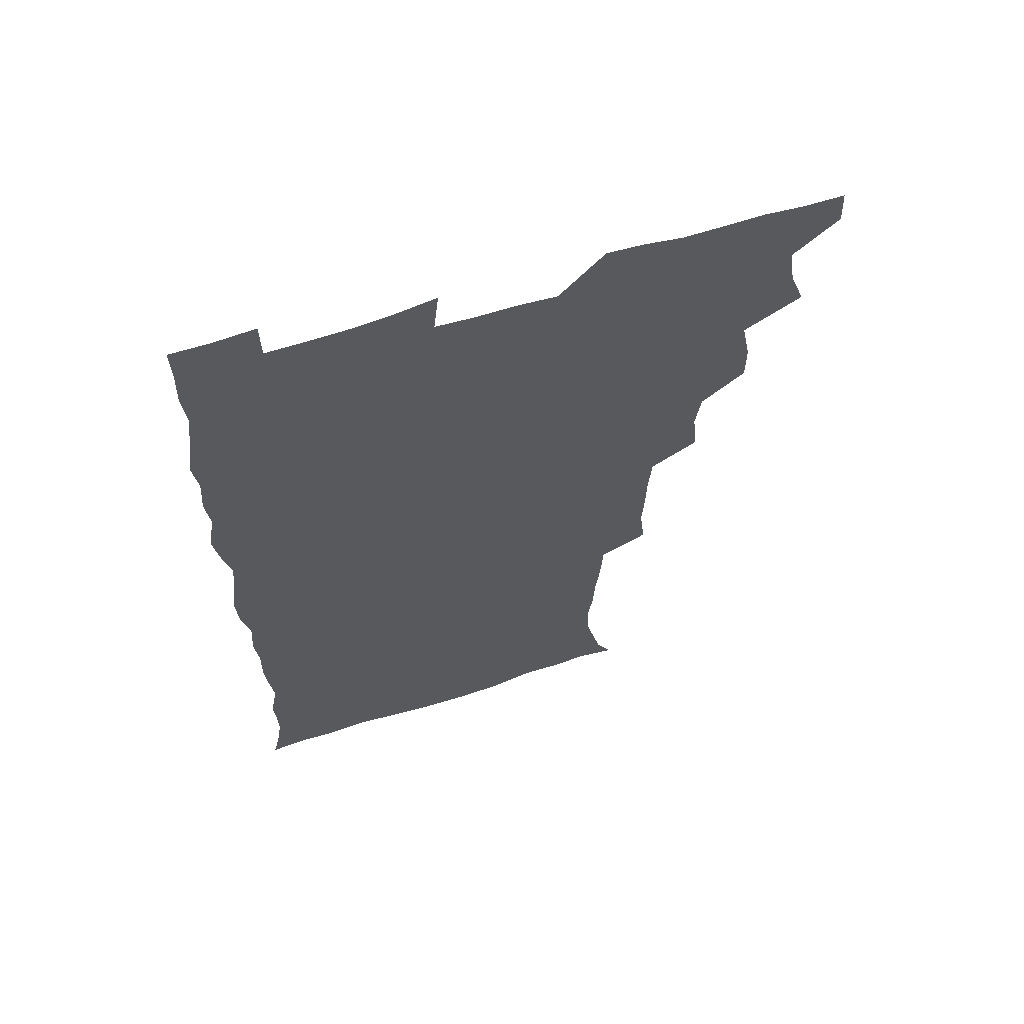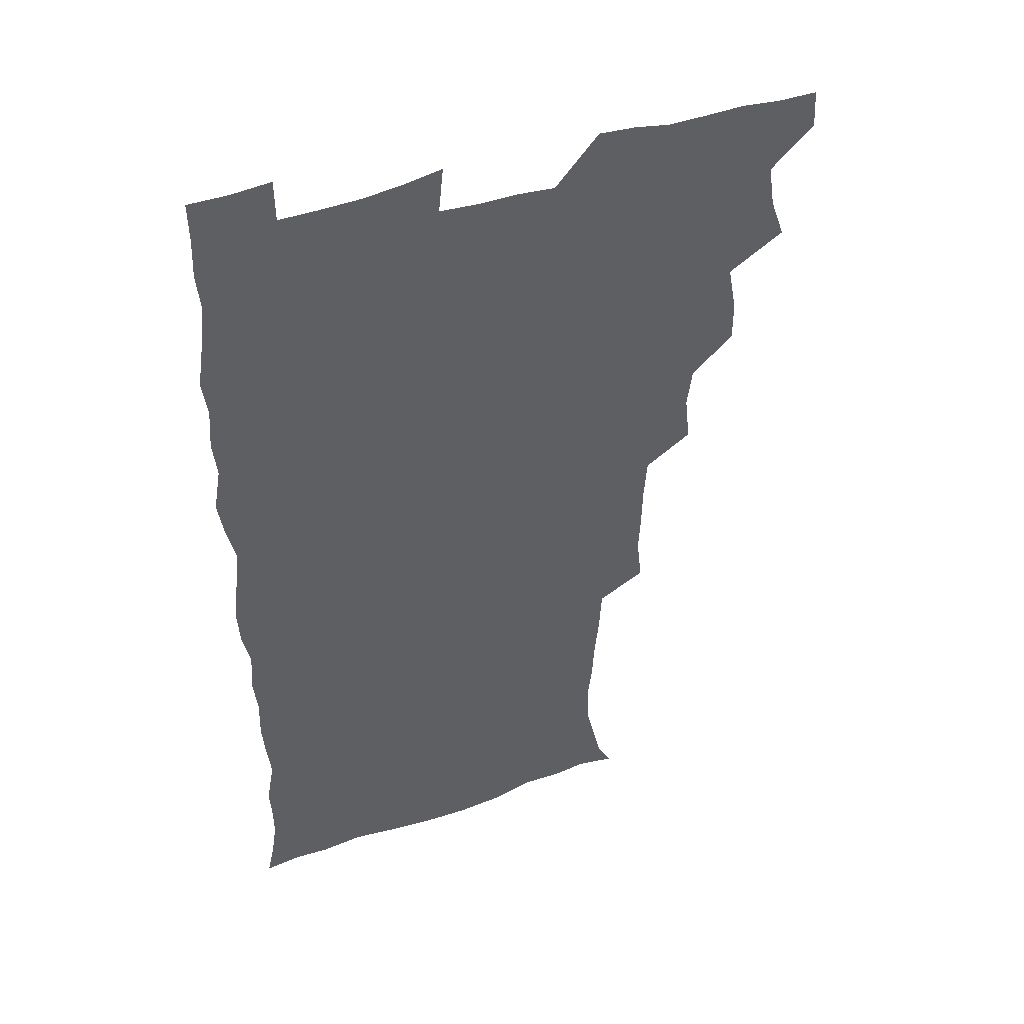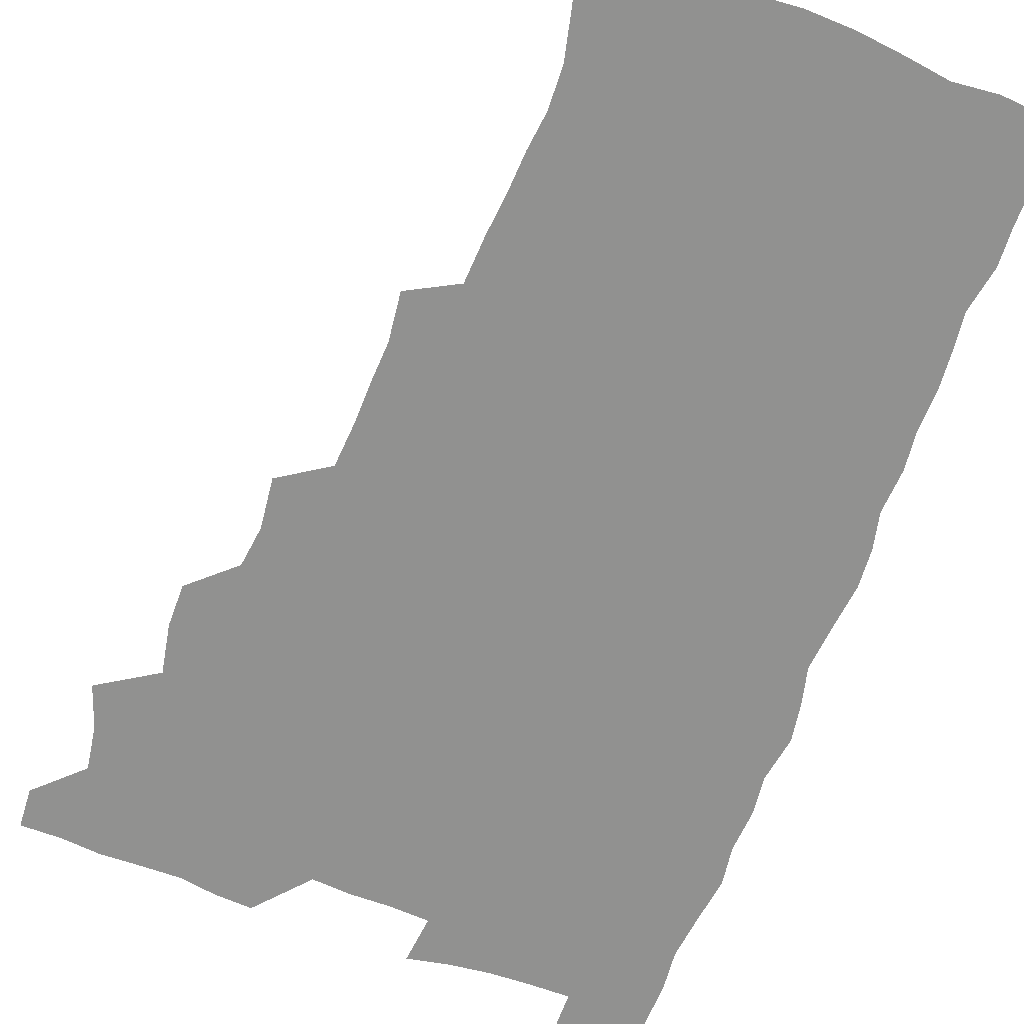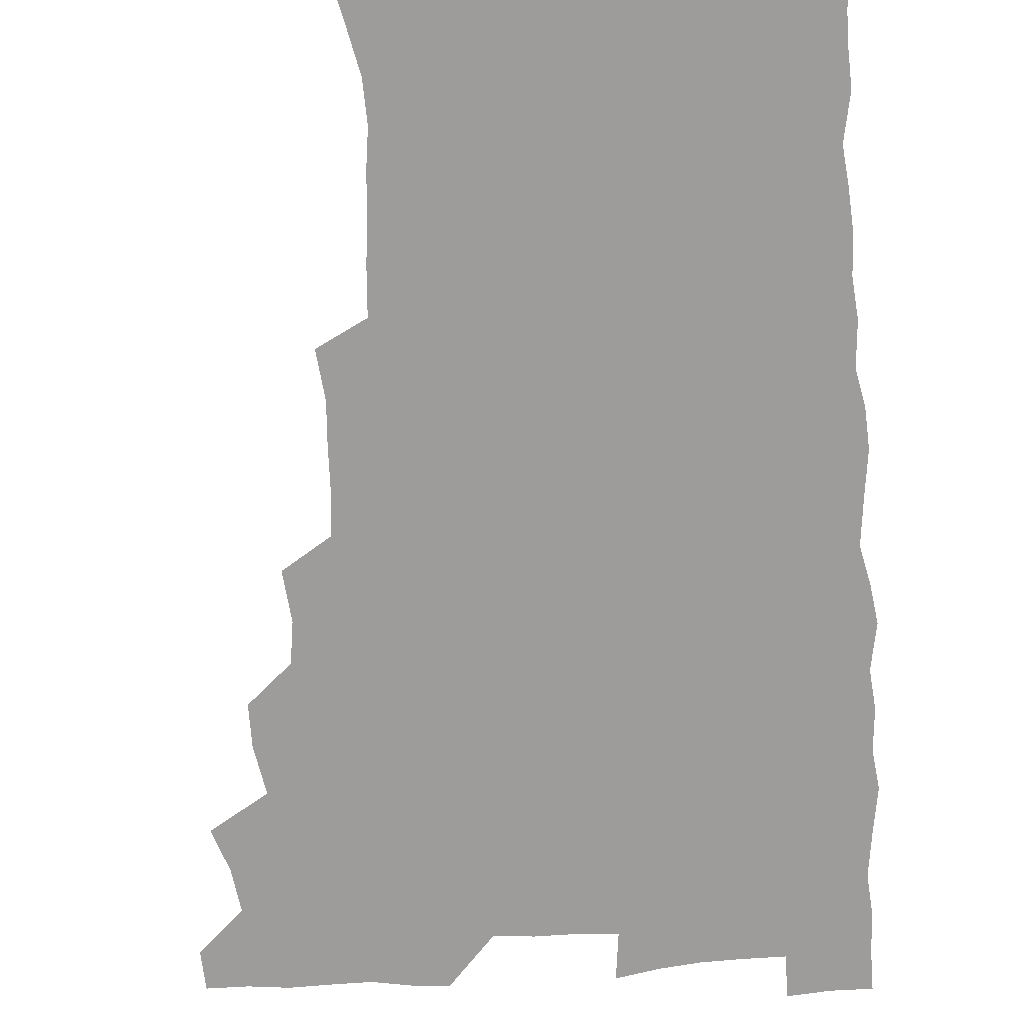
<metadata>
{"format":"obj","ext":"obj","renderer":"f3d","projection":"perspective","resolution":1024,"background":"white","views":[{"elev":64.0,"azim":162.3,"up":"+Y"},{"elev":45.2,"azim":158.2,"up":"+Y"},{"elev":-65.9,"azim":-20.4,"up":"+Z"},{"elev":-70.1,"azim":3.6,"up":"+Z"}]}
</metadata>
<code>
v 480 540.4 0
v 480.8 555.3 0
v 488.6 492.3 0
v 494.2 508 0
v 496.7 524.5 0
v 497.1 539.6 0
v 496.1 555.3 0
v 506.6 444.6 0
v 506.7 460.5 0
v 510.1 478.9 0
v 513.8 495.5 0
v 511.6 509.6 0
v 513.4 524.6 0
v 512.8 539.4 0
v 510.8 556.8 0
v 522.9 395.8 0
v 524.9 414.6 0
v 522.9 430 0
v 526.6 448.8 0
v 526.6 464.7 0
v 526.2 479.8 0
v 527.4 495.3 0
v 528.3 510.2 0
v 528.5 524.5 0
v 528 538.8 0
v 526 556.5 0
v 541.2 318.1 0
v 543.3 336.3 0
v 542.5 351.2 0
v 542.1 367.4 0
v 540.9 384.1 0
v 540.6 401.2 0
v 540.8 417.9 0
v 543.7 436.4 0
v 541.8 450.2 0
v 543.1 466.1 0
v 543.7 481.3 0
v 542.4 495.7 0
v 543.2 510.2 0
v 542.9 524.7 0
v 542.2 539.4 0
v 540.8 556.3 0
v 552 190.8 0
v 557.7 201.9 0
v 560.6 213.8 0
v 564 229.3 0
v 564.7 245.3 0
v 563 259.8 0
v 562.1 275.5 0
v 560.5 290.5 0
v 559.5 308.6 0
v 559.7 326.8 0
v 559 342 0
v 558.7 357.7 0
v 558.1 373.2 0
v 557.5 389.1 0
v 558.1 405.9 0
v 558 421.7 0
v 557.7 436.8 0
v 559.4 453.2 0
v 558.1 467 0
v 558.7 481.9 0
v 559.8 496.3 0
v 558.3 510.7 0
v 557.3 525.5 0
v 556.5 540.6 0
v 554.9 558.7 0
v 567 193.6 0
v 569.7 204.1 0
v 576.6 222.4 0
v 578 237.9 0
v 578 253 0
v 577.6 268.4 0
v 576 282.3 0
v 574.3 296.4 0
v 575.3 315.8 0
v 575 331.6 0
v 574.6 346.5 0
v 574.6 362.3 0
v 573.2 376.4 0
v 573.8 393.1 0
v 572.6 407.1 0
v 573.6 423.6 0
v 573 438 0
v 573.4 453.3 0
v 573.4 467.8 0
v 573.8 482.4 0
v 573.3 496.6 0
v 573.8 510.5 0
v 572.6 525 0
v 571.2 540.5 0
v 568.7 559.6 0
v 578.6 192 0
v 587.2 210.7 0
v 591.1 228.1 0
v 591 241.7 0
v 592.3 259.6 0
v 591.1 272.6 0
v 589.8 286.4 0
v 589.9 303.4 0
v 589.1 317.9 0
v 588.1 332 0
v 589.8 350.6 0
v 589 364.2 0
v 588.1 378.7 0
v 588.1 394.3 0
v 588.4 409.5 0
v 588.6 424.9 0
v 587.9 438.9 0
v 588 453.7 0
v 588.8 468.9 0
v 588.4 482.6 0
v 588 496.7 0
v 587.7 511 0
v 586.7 525.9 0
v 585.8 540.3 0
v 594.8 192.6 0
v 601.4 211.4 0
v 603.8 228.4 0
v 604.6 244.2 0
v 604.7 259.5 0
v 604 273.5 0
v 603.7 289.2 0
v 603.4 304.6 0
v 603.3 320.7 0
v 603.7 337.2 0
v 603 349.2 0
v 602.9 365.5 0
v 602.7 380.7 0
v 603.2 396.8 0
v 602.6 409.9 0
v 602.8 425.2 0
v 602.5 439.5 0
v 602.4 453.9 0
v 602.6 468.3 0
v 602.7 482.6 0
v 602.9 496.8 0
v 602.3 511.1 0
v 601.2 526.4 0
v 600.4 541.5 0
v 610.4 188.3 0
v 616.3 213.2 0
v 617.8 230.4 0
v 617.9 245 0
v 618.1 261.1 0
v 617.7 275.2 0
v 617.2 289.4 0
v 617.2 306.4 0
v 617.3 322.9 0
v 617.1 337.4 0
v 616.8 350.5 0
v 616.8 366.1 0
v 616.7 380.8 0
v 616.7 396 0
v 616.5 409.1 0
v 616.9 425.8 0
v 616.7 439.6 0
v 616.9 454.6 0
v 617 468.7 0
v 616.9 482.6 0
v 617 496.9 0
v 617.1 510.9 0
v 617.2 525 0
v 615.8 541.4 0
v 628.1 187 0
v 630.8 211.6 0
v 631.4 230.3 0
v 631.5 246.2 0
v 631.6 261.9 0
v 631.4 276.1 0
v 631.2 291.9 0
v 631.1 306.8 0
v 630.9 322.2 0
v 630.8 336.9 0
v 630.8 351.3 0
v 630.7 365.9 0
v 630.7 381.7 0
v 630.7 395.7 0
v 630.7 410.4 0
v 630.8 426 0
v 630.9 439.8 0
v 631 454.4 0
v 631.1 468.5 0
v 631.2 482.6 0
v 631.3 496.9 0
v 631.4 510.9 0
v 631.5 524.8 0
v 630.6 542.3 0
v 628.7 560.4 0
v 646 187.7 0
v 645.7 212.9 0
v 645.3 230.4 0
v 645.3 244.8 0
v 644.9 261.6 0
v 645.1 276.9 0
v 644.8 291.7 0
v 644.6 308 0
v 644.6 322.4 0
v 644.7 336.1 0
v 644.7 350.5 0
v 644.6 366.7 0
v 644.6 381.3 0
v 644.7 395.8 0
v 644.7 410.5 0
v 644.7 425.7 0
v 645 439.8 0
v 645 454.4 0
v 645.3 468.6 0
v 645.6 483.3 0
v 645.8 497.1 0
v 645.8 511 0
v 645.7 525.5 0
v 645.6 540.9 0
v 644.2 557.5 0
v 663.7 189.8 0
v 660.6 212.1 0
v 659.5 229 0
v 658.7 245 0
v 660.5 256.5 0
v 658.6 275.7 0
v 658.5 290.8 0
v 658.4 306 0
v 658.1 321.9 0
v 658.2 336.5 0
v 658.4 351 0
v 658.4 366.1 0
v 658.5 380.8 0
v 658.8 394.9 0
v 658.8 410 0
v 659.2 424.4 0
v 659.1 439.3 0
v 659.7 453.3 0
v 659.5 468.4 0
v 659.7 482.8 0
v 659.7 497.1 0
v 660.2 511.4 0
v 660.3 525.8 0
v 660.5 540 0
v 659.6 555.8 0
v 680.1 192.2 0
v 675.8 210.9 0
v 673.1 229.6 0
v 673.4 242.7 0
v 673 257.7 0
v 671.2 277.3 0
v 672 290.3 0
v 671.3 307 0
v 671.3 321.7 0
v 671.8 335.7 0
v 672.4 349.8 0
v 671.8 365.8 0
v 672.5 379.6 0
v 672.8 394.1 0
v 674.1 407.7 0
v 673.9 422.9 0
v 673.3 438.6 0
v 673.9 452.9 0
v 674 467.7 0
v 673.5 483.2 0
v 674 497 0
v 674.5 511.2 0
v 674.9 525.8 0
v 675 540.4 0
v 675 555.3 0
v 696.6 190.7 0
v 691.1 208.9 0
v 686.8 228.4 0
v 686.9 242.1 0
v 685.9 258.2 0
v 686.3 272.5 0
v 685.3 289 0
v 686 303 0
v 684.4 320.2 0
v 686.4 333 0
v 686.5 347.9 0
v 687.6 362.1 0
v 686.9 377.8 0
v 687.4 392.2 0
v 688.3 406.5 0
v 687.8 422.3 0
v 688.8 436.4 0
v 688.6 451.9 0
v 688.8 466.7 0
v 688.4 481.9 0
v 689.1 496.2 0
v 689.1 511 0
v 689.6 525.5 0
v 689.9 540 0
v 690.1 555.3 0
v 690.3 571.6 0
v 710.2 191.7 0
v 705.4 207.7 0
v 703.7 222.4 0
v 702.3 237.5 0
v 699.9 254.6 0
v 700.3 268.7 0
v 700.6 283.6 0
v 700.3 299.2 0
v 701.4 313.5 0
v 701.6 328.5 0
v 702.1 343.4 0
v 704 357.3 0
v 703.5 373 0
v 702.9 388.7 0
v 703.4 403.8 0
v 703.1 419.8 0
v 702.8 435.1 0
v 704.9 449 0
v 704.8 464.4 0
v 702.8 480.8 0
v 704.7 494.8 0
v 704.6 510 0
v 704.3 525.3 0
v 704.4 539.8 0
v 705.5 555.2 0
v 705.8 570.3 0
v 723.9 189.9 0
v 720.9 203.4 0
v 718.8 217.3 0
v 718.9 229.9 0
v 719.6 243.1 0
v 716.5 260.6 0
v 718.1 274.1 0
v 719.2 288.5 0
v 718.8 304.7 0
v 720.3 319.3 0
v 719.2 336.2 0
v 722.2 349.8 0
v 723.2 364.5 0
v 721.3 381.6 0
v 719.6 399 0
v 722.9 413.1 0
v 725.1 427.7 0
v 722.2 445 0
v 723.8 459.6 0
v 722.7 475.9 0
v 724.6 490.5 0
v 722.2 507.3 0
v 720.1 524.5 0
v 721.5 539.7 0
v 720.9 555.1 0
v 721.1 570.4 0
f 5 6 1
f 1 6 2
f 6 7 2
f 10 11 3
f 3 11 4
f 11 12 4
f 4 12 5
f 12 13 5
f 5 13 6
f 13 14 6
f 6 14 7
f 14 15 7
f 18 19 8
f 8 19 9
f 19 20 9
f 9 20 10
f 20 21 10
f 10 21 11
f 21 22 11
f 11 22 12
f 22 23 12
f 12 23 13
f 23 24 13
f 13 24 14
f 24 25 14
f 14 25 15
f 25 26 15
f 31 32 16
f 16 32 17
f 32 33 17
f 17 33 18
f 33 34 18
f 18 34 19
f 34 35 19
f 19 35 20
f 35 36 20
f 20 36 21
f 36 37 21
f 21 37 22
f 37 38 22
f 22 38 23
f 38 39 23
f 23 39 24
f 39 40 24
f 24 40 25
f 40 41 25
f 25 41 26
f 41 42 26
f 51 52 27
f 27 52 28
f 52 53 28
f 28 53 29
f 53 54 29
f 29 54 30
f 54 55 30
f 30 55 31
f 55 56 31
f 31 56 32
f 56 57 32
f 32 57 33
f 57 58 33
f 33 58 34
f 58 59 34
f 34 59 35
f 59 60 35
f 35 60 36
f 60 61 36
f 36 61 37
f 61 62 37
f 37 62 38
f 62 63 38
f 38 63 39
f 63 64 39
f 39 64 40
f 64 65 40
f 40 65 41
f 65 66 41
f 41 66 42
f 66 67 42
f 43 68 44
f 68 69 44
f 44 69 45
f 69 70 45
f 45 70 46
f 70 71 46
f 46 71 47
f 71 72 47
f 47 72 48
f 72 73 48
f 48 73 49
f 73 74 49
f 49 74 50
f 74 75 50
f 50 75 51
f 75 76 51
f 51 76 52
f 76 77 52
f 52 77 53
f 77 78 53
f 53 78 54
f 78 79 54
f 54 79 55
f 79 80 55
f 55 80 56
f 80 81 56
f 56 81 57
f 81 82 57
f 57 82 58
f 82 83 58
f 58 83 59
f 83 84 59
f 59 84 60
f 84 85 60
f 60 85 61
f 85 86 61
f 61 86 62
f 86 87 62
f 62 87 63
f 87 88 63
f 63 88 64
f 88 89 64
f 64 89 65
f 89 90 65
f 65 90 66
f 90 91 66
f 66 91 67
f 91 92 67
f 68 93 69
f 93 94 69
f 69 94 70
f 94 95 70
f 70 95 71
f 95 96 71
f 71 96 72
f 96 97 72
f 72 97 73
f 97 98 73
f 73 98 74
f 98 99 74
f 74 99 75
f 99 100 75
f 75 100 76
f 100 101 76
f 76 101 77
f 101 102 77
f 77 102 78
f 102 103 78
f 78 103 79
f 103 104 79
f 79 104 80
f 104 105 80
f 80 105 81
f 105 106 81
f 81 106 82
f 106 107 82
f 82 107 83
f 107 108 83
f 83 108 84
f 108 109 84
f 84 109 85
f 109 110 85
f 85 110 86
f 110 111 86
f 86 111 87
f 111 112 87
f 87 112 88
f 112 113 88
f 88 113 89
f 113 114 89
f 89 114 90
f 114 115 90
f 90 115 91
f 115 116 91
f 91 116 92
f 93 117 94
f 117 118 94
f 94 118 95
f 118 119 95
f 95 119 96
f 119 120 96
f 96 120 97
f 120 121 97
f 97 121 98
f 121 122 98
f 98 122 99
f 122 123 99
f 99 123 100
f 123 124 100
f 100 124 101
f 124 125 101
f 101 125 102
f 125 126 102
f 102 126 103
f 126 127 103
f 103 127 104
f 127 128 104
f 104 128 105
f 128 129 105
f 105 129 106
f 129 130 106
f 106 130 107
f 130 131 107
f 107 131 108
f 131 132 108
f 108 132 109
f 132 133 109
f 109 133 110
f 133 134 110
f 110 134 111
f 134 135 111
f 111 135 112
f 135 136 112
f 112 136 113
f 136 137 113
f 113 137 114
f 137 138 114
f 114 138 115
f 138 139 115
f 115 139 116
f 139 140 116
f 117 141 118
f 141 142 118
f 118 142 119
f 142 143 119
f 119 143 120
f 143 144 120
f 120 144 121
f 144 145 121
f 121 145 122
f 145 146 122
f 122 146 123
f 146 147 123
f 123 147 124
f 147 148 124
f 124 148 125
f 148 149 125
f 125 149 126
f 149 150 126
f 126 150 127
f 150 151 127
f 127 151 128
f 151 152 128
f 128 152 129
f 152 153 129
f 129 153 130
f 153 154 130
f 130 154 131
f 154 155 131
f 131 155 132
f 155 156 132
f 132 156 133
f 156 157 133
f 133 157 134
f 157 158 134
f 134 158 135
f 158 159 135
f 135 159 136
f 159 160 136
f 136 160 137
f 160 161 137
f 137 161 138
f 161 162 138
f 138 162 139
f 162 163 139
f 139 163 140
f 163 164 140
f 141 165 142
f 165 166 142
f 142 166 143
f 166 167 143
f 143 167 144
f 167 168 144
f 144 168 145
f 168 169 145
f 145 169 146
f 169 170 146
f 146 170 147
f 170 171 147
f 147 171 148
f 171 172 148
f 148 172 149
f 172 173 149
f 149 173 150
f 173 174 150
f 150 174 151
f 174 175 151
f 151 175 152
f 175 176 152
f 152 176 153
f 176 177 153
f 153 177 154
f 177 178 154
f 154 178 155
f 178 179 155
f 155 179 156
f 179 180 156
f 156 180 157
f 180 181 157
f 157 181 158
f 181 182 158
f 158 182 159
f 182 183 159
f 159 183 160
f 183 184 160
f 160 184 161
f 184 185 161
f 161 185 162
f 185 186 162
f 162 186 163
f 186 187 163
f 163 187 164
f 187 188 164
f 165 190 166
f 190 191 166
f 166 191 167
f 191 192 167
f 167 192 168
f 192 193 168
f 168 193 169
f 193 194 169
f 169 194 170
f 194 195 170
f 170 195 171
f 195 196 171
f 171 196 172
f 196 197 172
f 172 197 173
f 197 198 173
f 173 198 174
f 198 199 174
f 174 199 175
f 199 200 175
f 175 200 176
f 200 201 176
f 176 201 177
f 201 202 177
f 177 202 178
f 202 203 178
f 178 203 179
f 203 204 179
f 179 204 180
f 204 205 180
f 180 205 181
f 205 206 181
f 181 206 182
f 206 207 182
f 182 207 183
f 207 208 183
f 183 208 184
f 208 209 184
f 184 209 185
f 209 210 185
f 185 210 186
f 210 211 186
f 186 211 187
f 211 212 187
f 187 212 188
f 212 213 188
f 188 213 189
f 213 214 189
f 190 215 191
f 215 216 191
f 191 216 192
f 216 217 192
f 192 217 193
f 217 218 193
f 193 218 194
f 218 219 194
f 194 219 195
f 219 220 195
f 195 220 196
f 220 221 196
f 196 221 197
f 221 222 197
f 197 222 198
f 222 223 198
f 198 223 199
f 223 224 199
f 199 224 200
f 224 225 200
f 200 225 201
f 225 226 201
f 201 226 202
f 226 227 202
f 202 227 203
f 227 228 203
f 203 228 204
f 228 229 204
f 204 229 205
f 229 230 205
f 205 230 206
f 230 231 206
f 206 231 207
f 231 232 207
f 207 232 208
f 232 233 208
f 208 233 209
f 233 234 209
f 209 234 210
f 234 235 210
f 210 235 211
f 235 236 211
f 211 236 212
f 236 237 212
f 212 237 213
f 237 238 213
f 213 238 214
f 238 239 214
f 215 240 216
f 240 241 216
f 216 241 217
f 241 242 217
f 217 242 218
f 242 243 218
f 218 243 219
f 243 244 219
f 219 244 220
f 244 245 220
f 220 245 221
f 245 246 221
f 221 246 222
f 246 247 222
f 222 247 223
f 247 248 223
f 223 248 224
f 248 249 224
f 224 249 225
f 249 250 225
f 225 250 226
f 250 251 226
f 226 251 227
f 251 252 227
f 227 252 228
f 252 253 228
f 228 253 229
f 253 254 229
f 229 254 230
f 254 255 230
f 230 255 231
f 255 256 231
f 231 256 232
f 256 257 232
f 232 257 233
f 257 258 233
f 233 258 234
f 258 259 234
f 234 259 235
f 259 260 235
f 235 260 236
f 260 261 236
f 236 261 237
f 261 262 237
f 237 262 238
f 262 263 238
f 238 263 239
f 263 264 239
f 240 265 241
f 265 266 241
f 241 266 242
f 266 267 242
f 242 267 243
f 267 268 243
f 243 268 244
f 268 269 244
f 244 269 245
f 269 270 245
f 245 270 246
f 270 271 246
f 246 271 247
f 271 272 247
f 247 272 248
f 272 273 248
f 248 273 249
f 273 274 249
f 249 274 250
f 274 275 250
f 250 275 251
f 275 276 251
f 251 276 252
f 276 277 252
f 252 277 253
f 277 278 253
f 253 278 254
f 278 279 254
f 254 279 255
f 279 280 255
f 255 280 256
f 280 281 256
f 256 281 257
f 281 282 257
f 257 282 258
f 282 283 258
f 258 283 259
f 283 284 259
f 259 284 260
f 284 285 260
f 260 285 261
f 285 286 261
f 261 286 262
f 286 287 262
f 262 287 263
f 287 288 263
f 263 288 264
f 288 289 264
f 265 291 266
f 291 292 266
f 266 292 267
f 292 293 267
f 267 293 268
f 293 294 268
f 268 294 269
f 294 295 269
f 269 295 270
f 295 296 270
f 270 296 271
f 296 297 271
f 271 297 272
f 297 298 272
f 272 298 273
f 298 299 273
f 273 299 274
f 299 300 274
f 274 300 275
f 300 301 275
f 275 301 276
f 301 302 276
f 276 302 277
f 302 303 277
f 277 303 278
f 303 304 278
f 278 304 279
f 304 305 279
f 279 305 280
f 305 306 280
f 280 306 281
f 306 307 281
f 281 307 282
f 307 308 282
f 282 308 283
f 308 309 283
f 283 309 284
f 309 310 284
f 284 310 285
f 310 311 285
f 285 311 286
f 311 312 286
f 286 312 287
f 312 313 287
f 287 313 288
f 313 314 288
f 288 314 289
f 314 315 289
f 289 315 290
f 315 316 290
f 291 317 292
f 317 318 292
f 292 318 293
f 318 319 293
f 293 319 294
f 319 320 294
f 294 320 295
f 320 321 295
f 295 321 296
f 321 322 296
f 296 322 297
f 322 323 297
f 297 323 298
f 323 324 298
f 298 324 299
f 324 325 299
f 299 325 300
f 325 326 300
f 300 326 301
f 326 327 301
f 301 327 302
f 327 328 302
f 302 328 303
f 328 329 303
f 303 329 304
f 329 330 304
f 304 330 305
f 330 331 305
f 305 331 306
f 331 332 306
f 306 332 307
f 332 333 307
f 307 333 308
f 333 334 308
f 308 334 309
f 334 335 309
f 309 335 310
f 335 336 310
f 310 336 311
f 336 337 311
f 311 337 312
f 337 338 312
f 312 338 313
f 338 339 313
f 313 339 314
f 339 340 314
f 314 340 315
f 340 341 315
f 315 341 316
f 341 342 316

</code>
